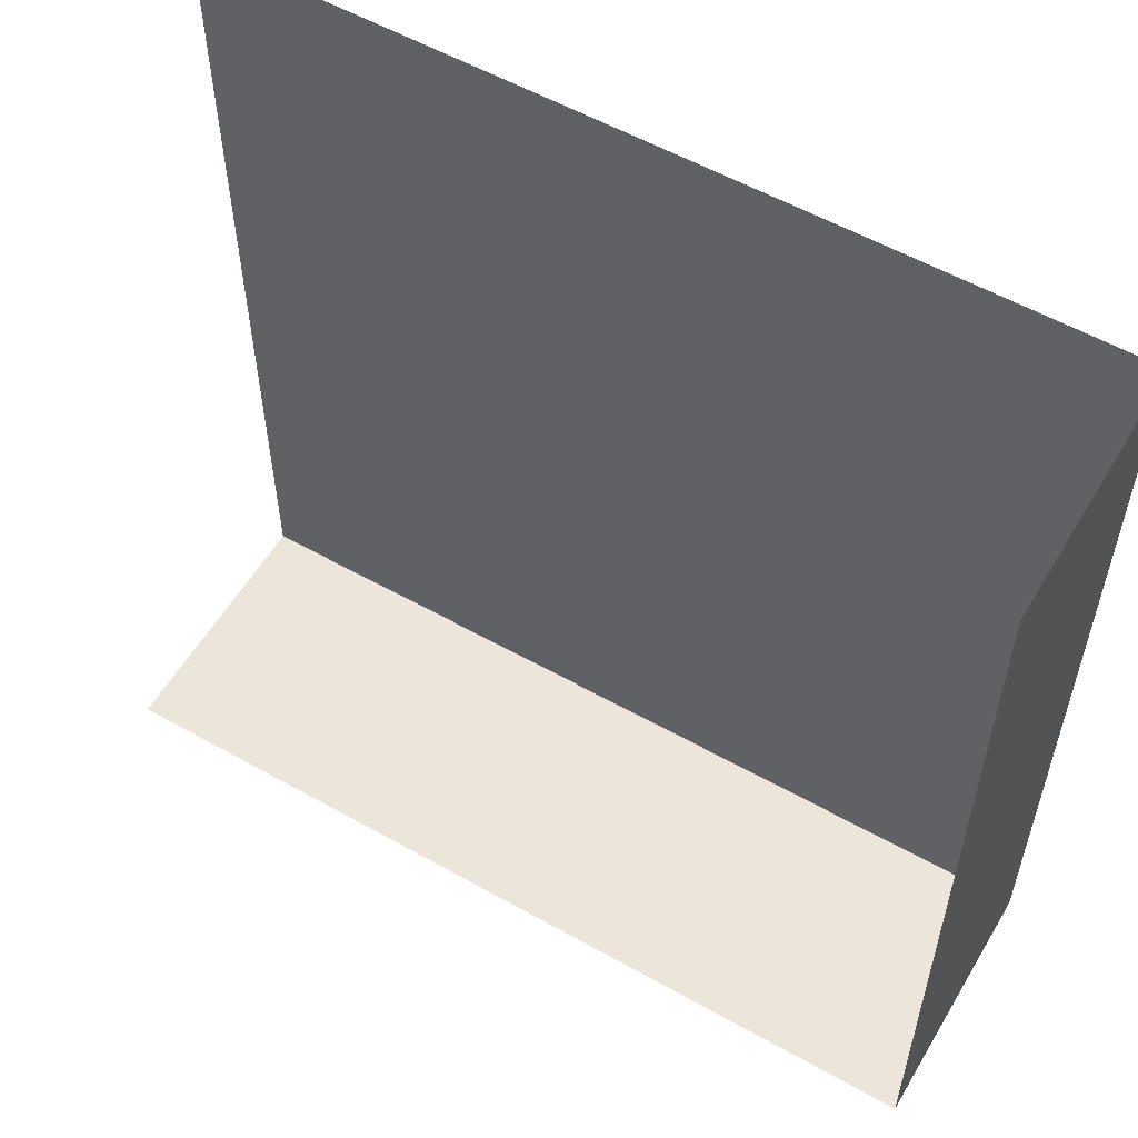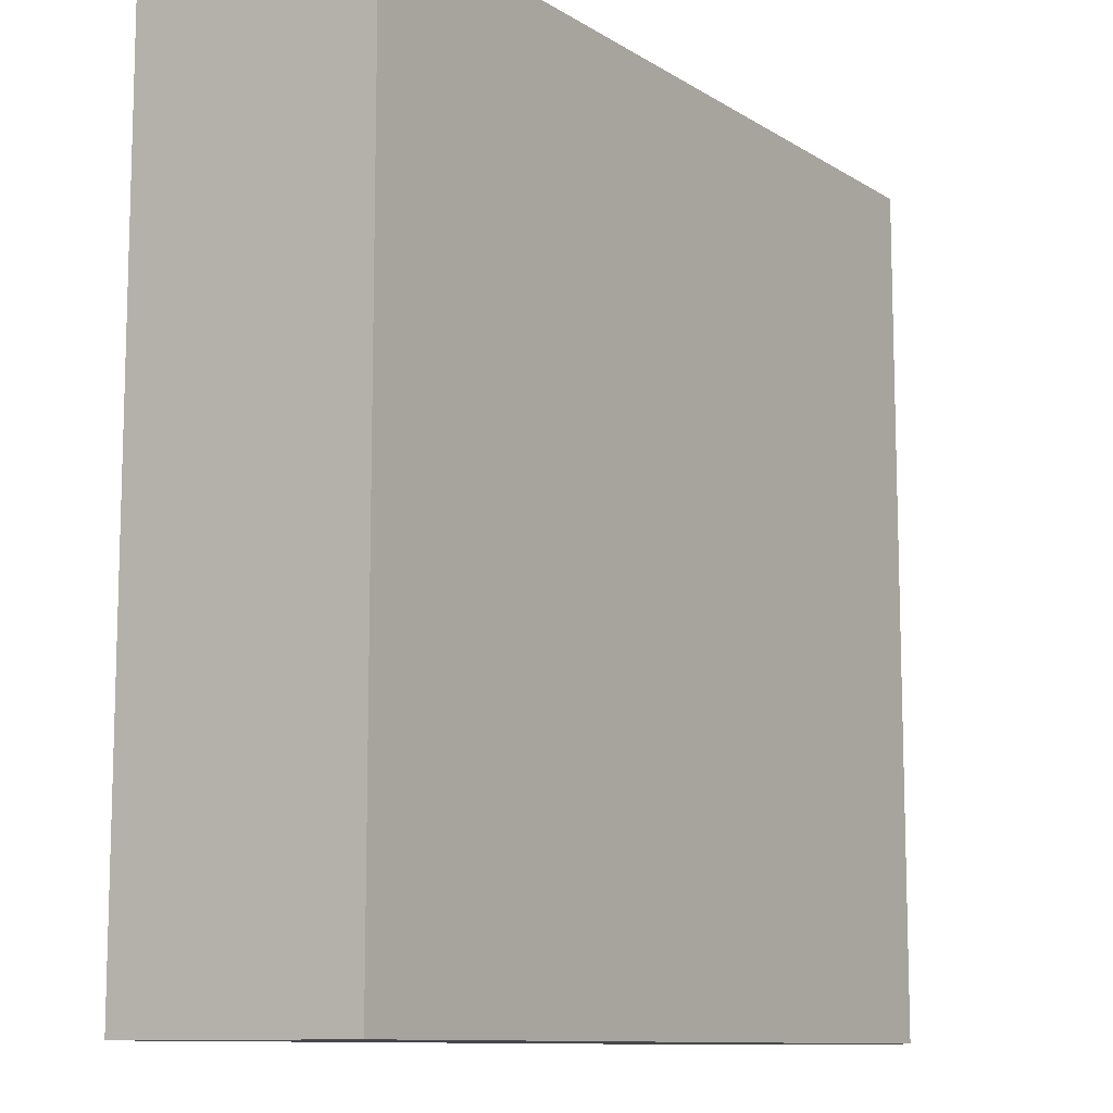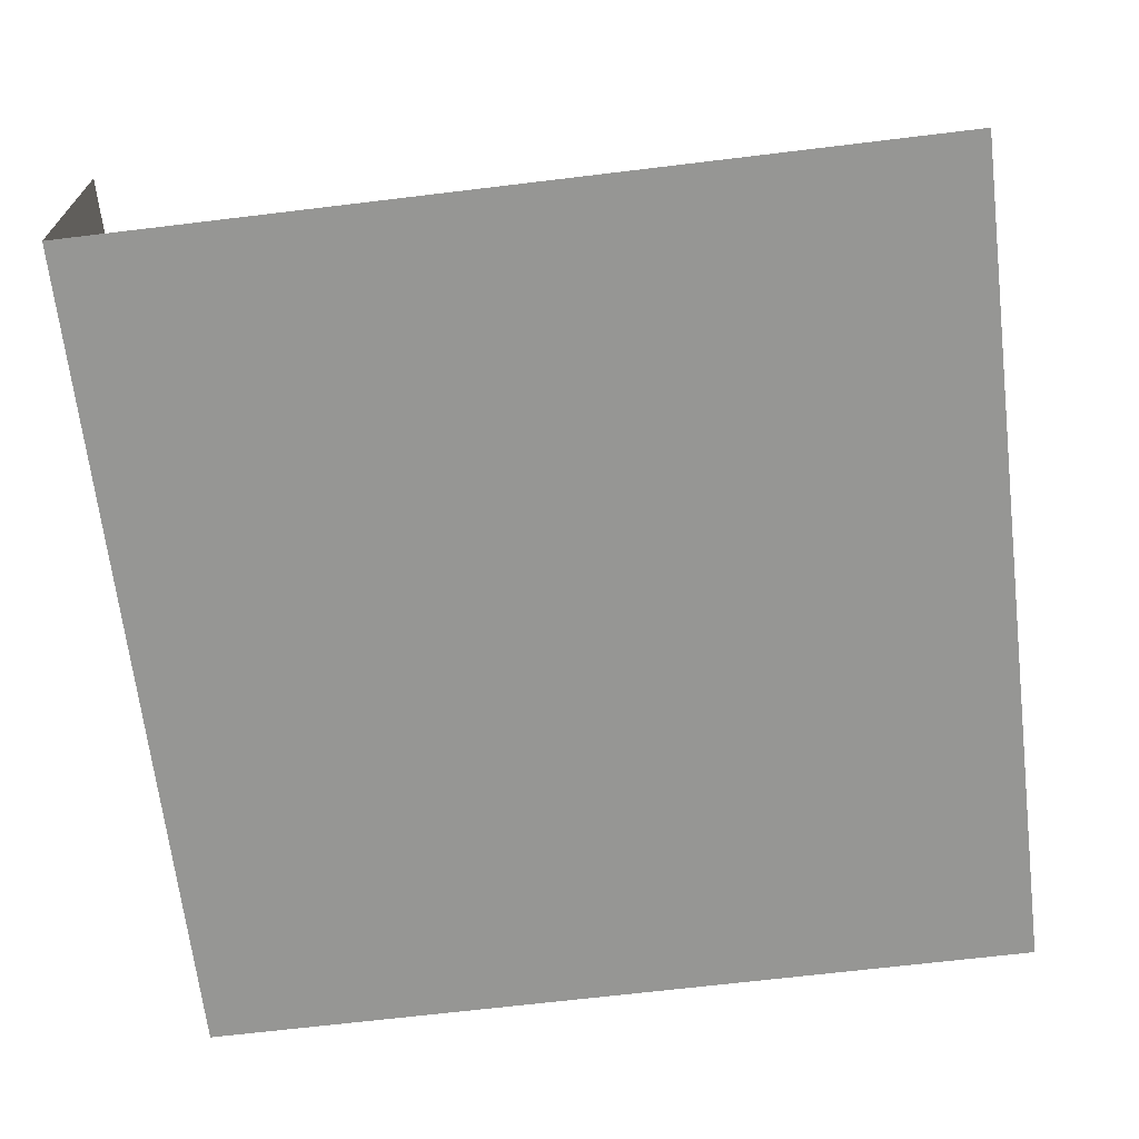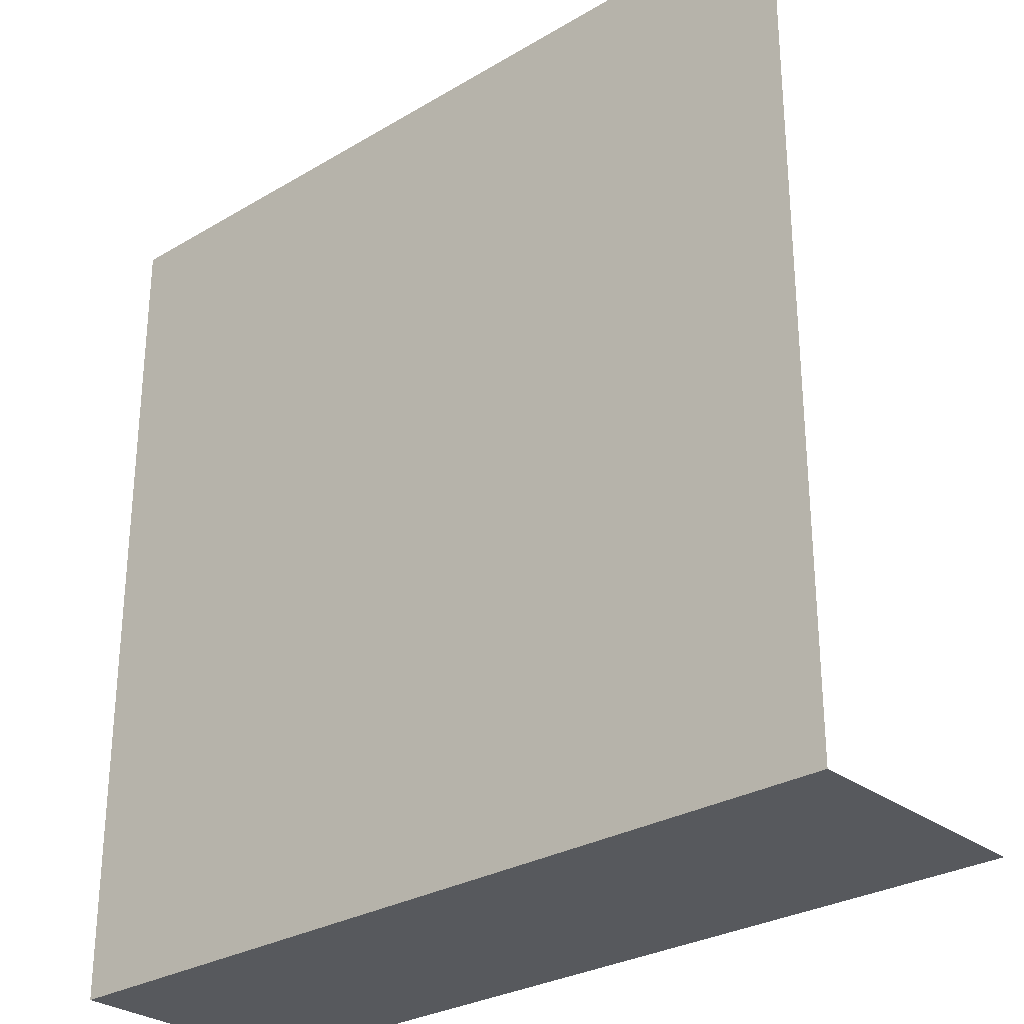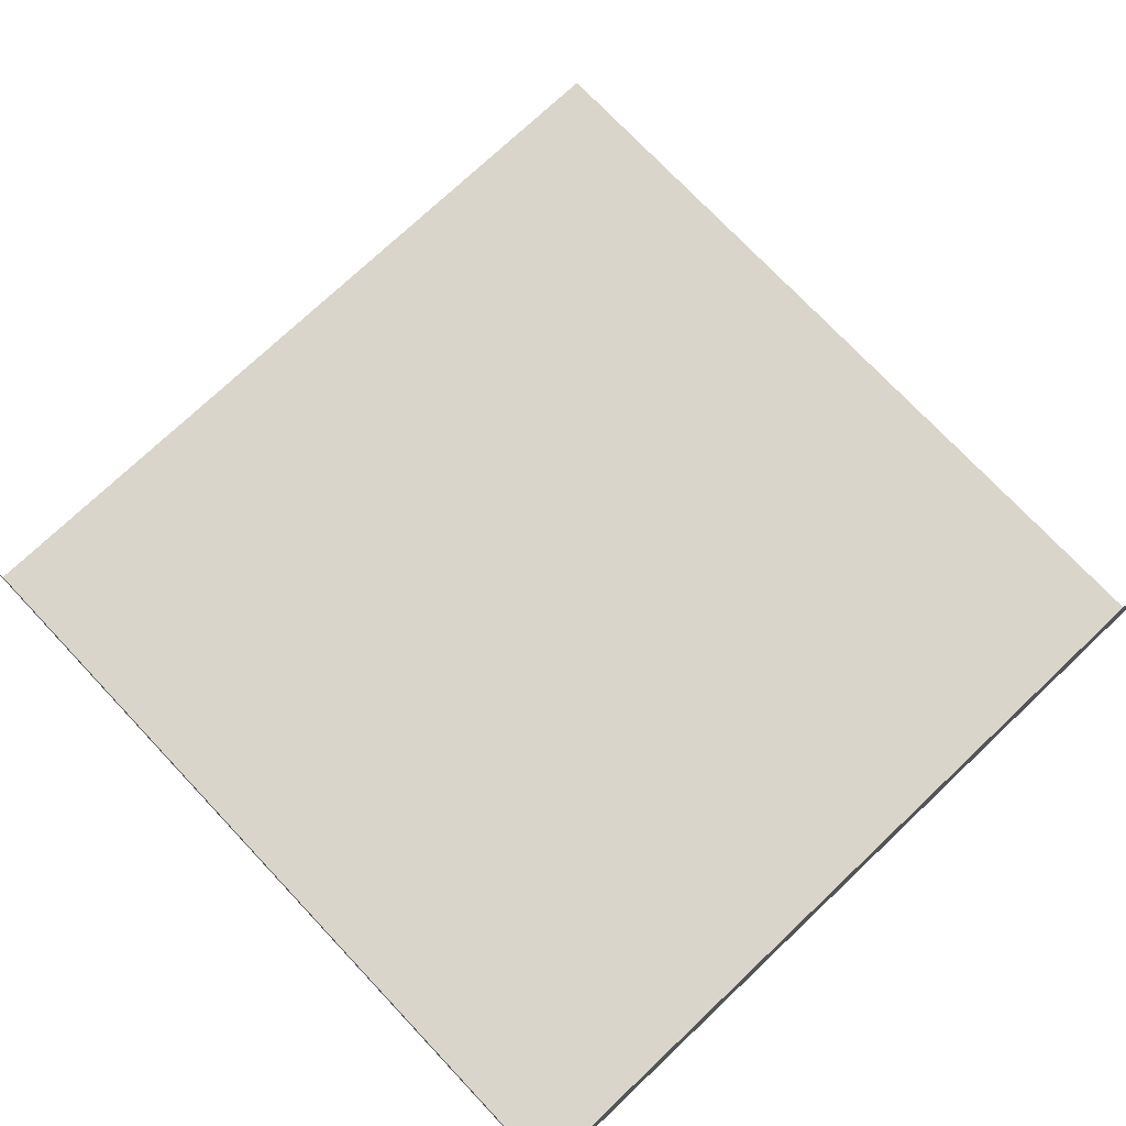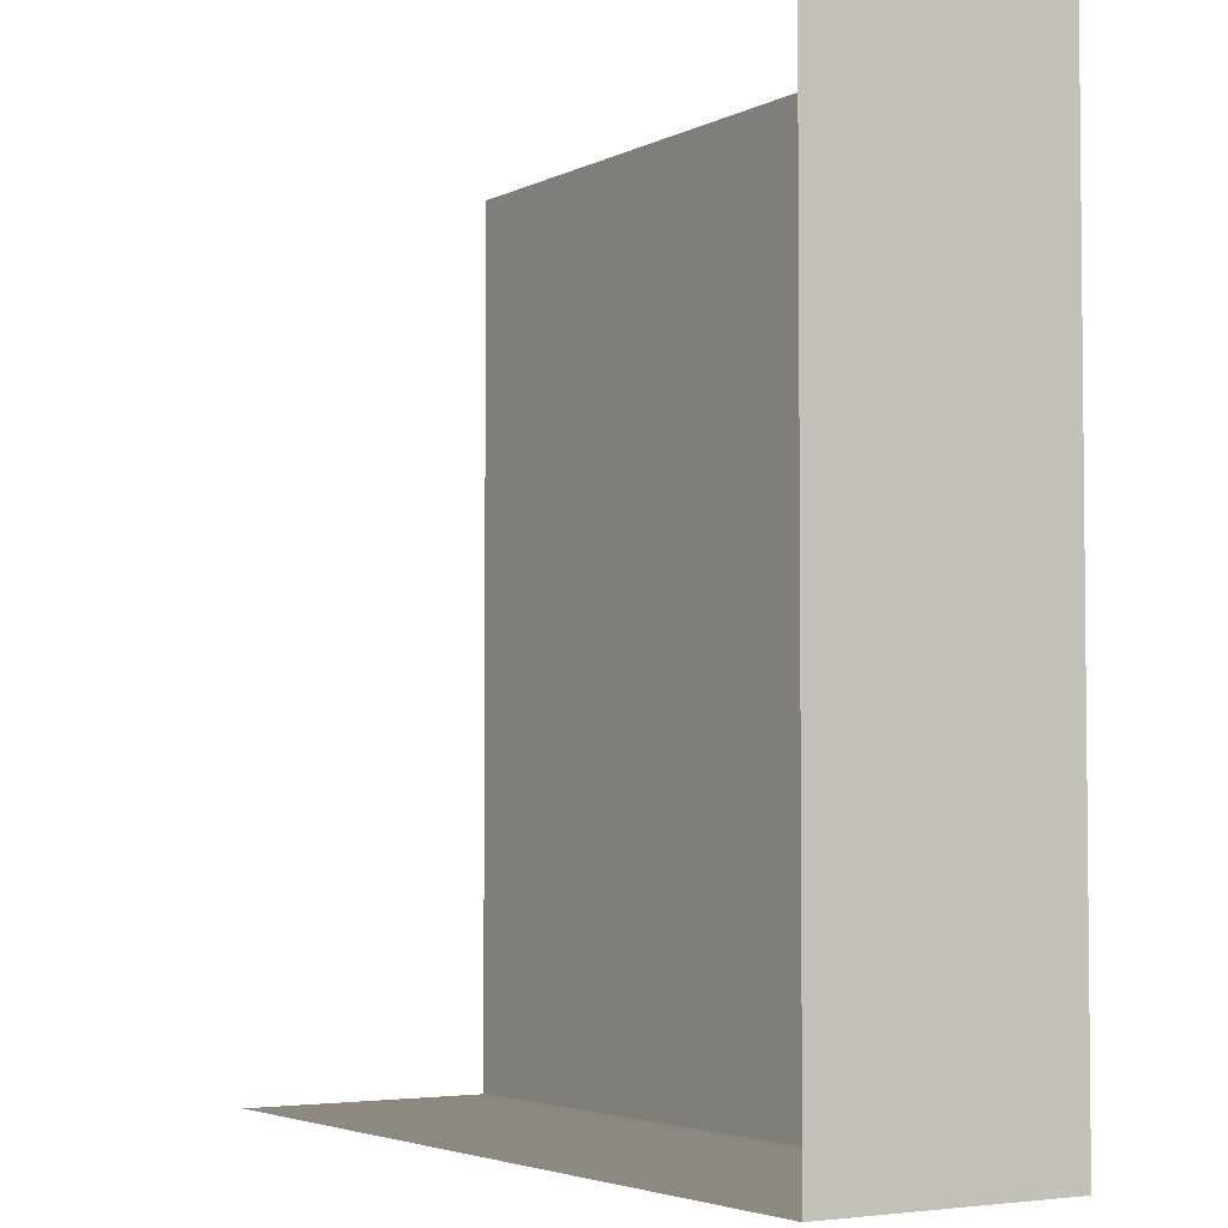
<metadata>
{"format":"obj","ext":"obj","renderer":"f3d","projection":"perspective","resolution":1024,"background":"white","views":[{"elev":56.5,"azim":-149.5,"up":"+Z"},{"elev":-10.6,"azim":-56.0,"up":"+Z"},{"elev":-67.6,"azim":6.9,"up":"+Y"},{"elev":-28.7,"azim":41.6,"up":"+Z"},{"elev":74.6,"azim":-133.4,"up":"+Y"},{"elev":-3.7,"azim":-122.3,"up":"+Z"}]}
</metadata>
<code>
g cellarFloor
v -8.236 0.0001154 11.58
v -8.236 6.039 11.58
v -8.236 6.039 -9.104
v -8.236 0.0001154 -9.104
v -8.236 6.039 -9.104
v 12.51 6.039 -9.104
v 12.51 0.0001154 -9.104
v -8.236 0.0001154 -9.104
v 12.51 0.0001154 -9.104
v 12.51 0.0001154 11.58
v -8.236 0.0001154 11.58
v -8.236 0.0001154 -9.104
g cellarFloor_0
f 3 2 1
f 4 3 1
f 7 6 5
f 8 7 5
g cellarFloor_1
f 11 10 9
f 12 11 9

</code>
